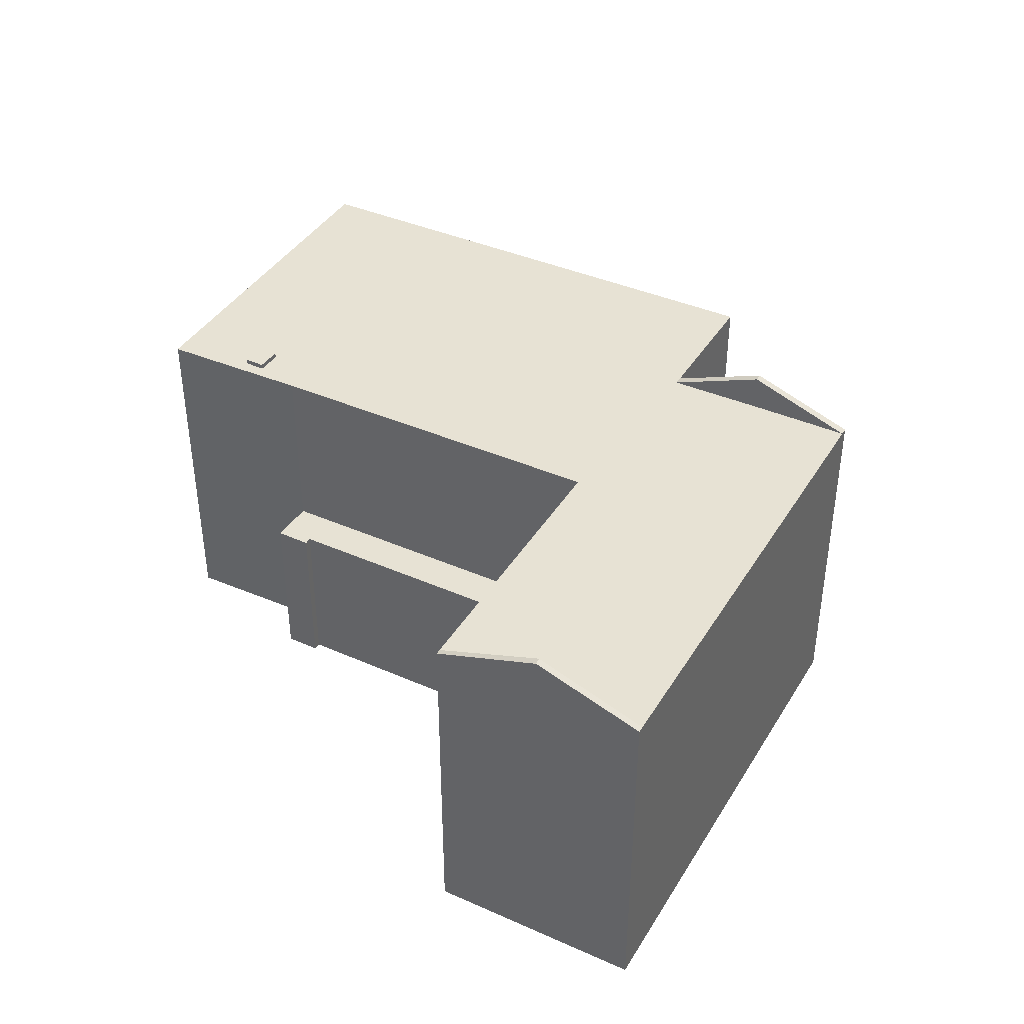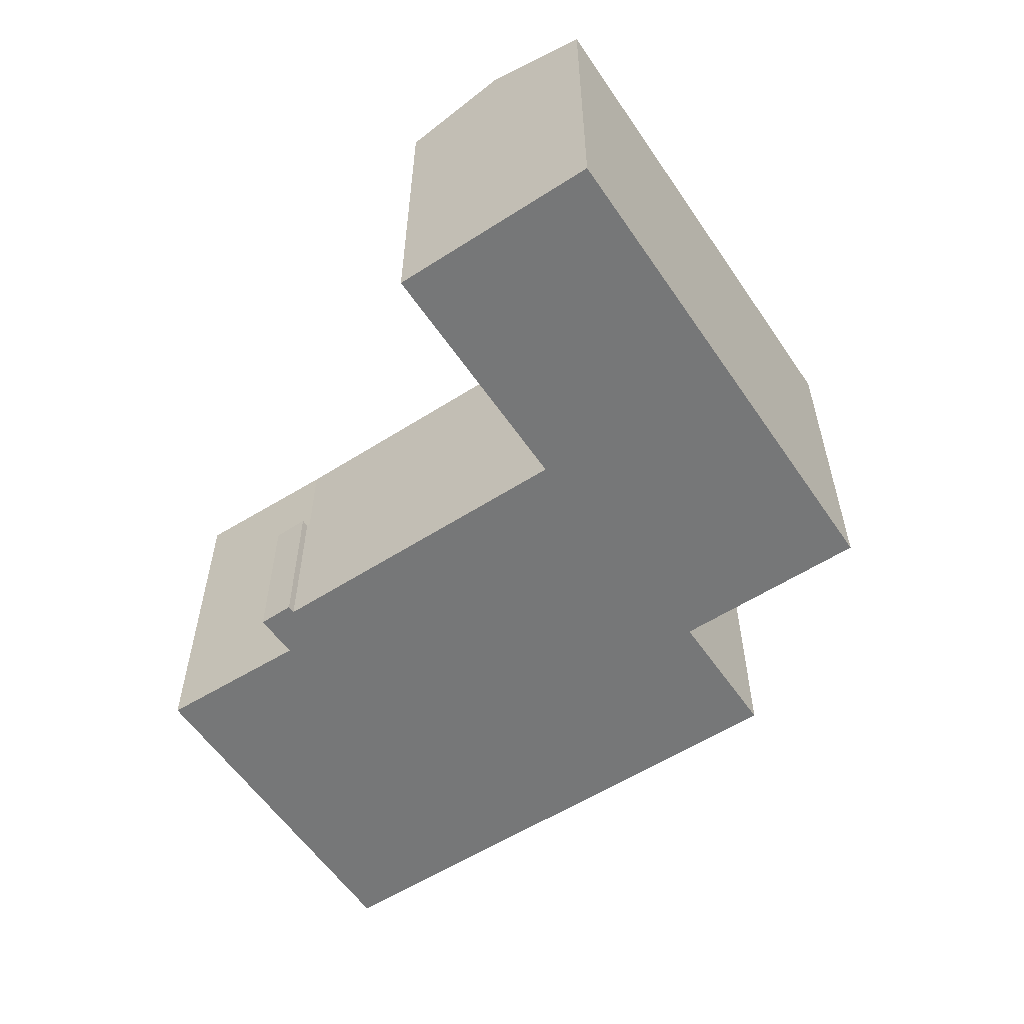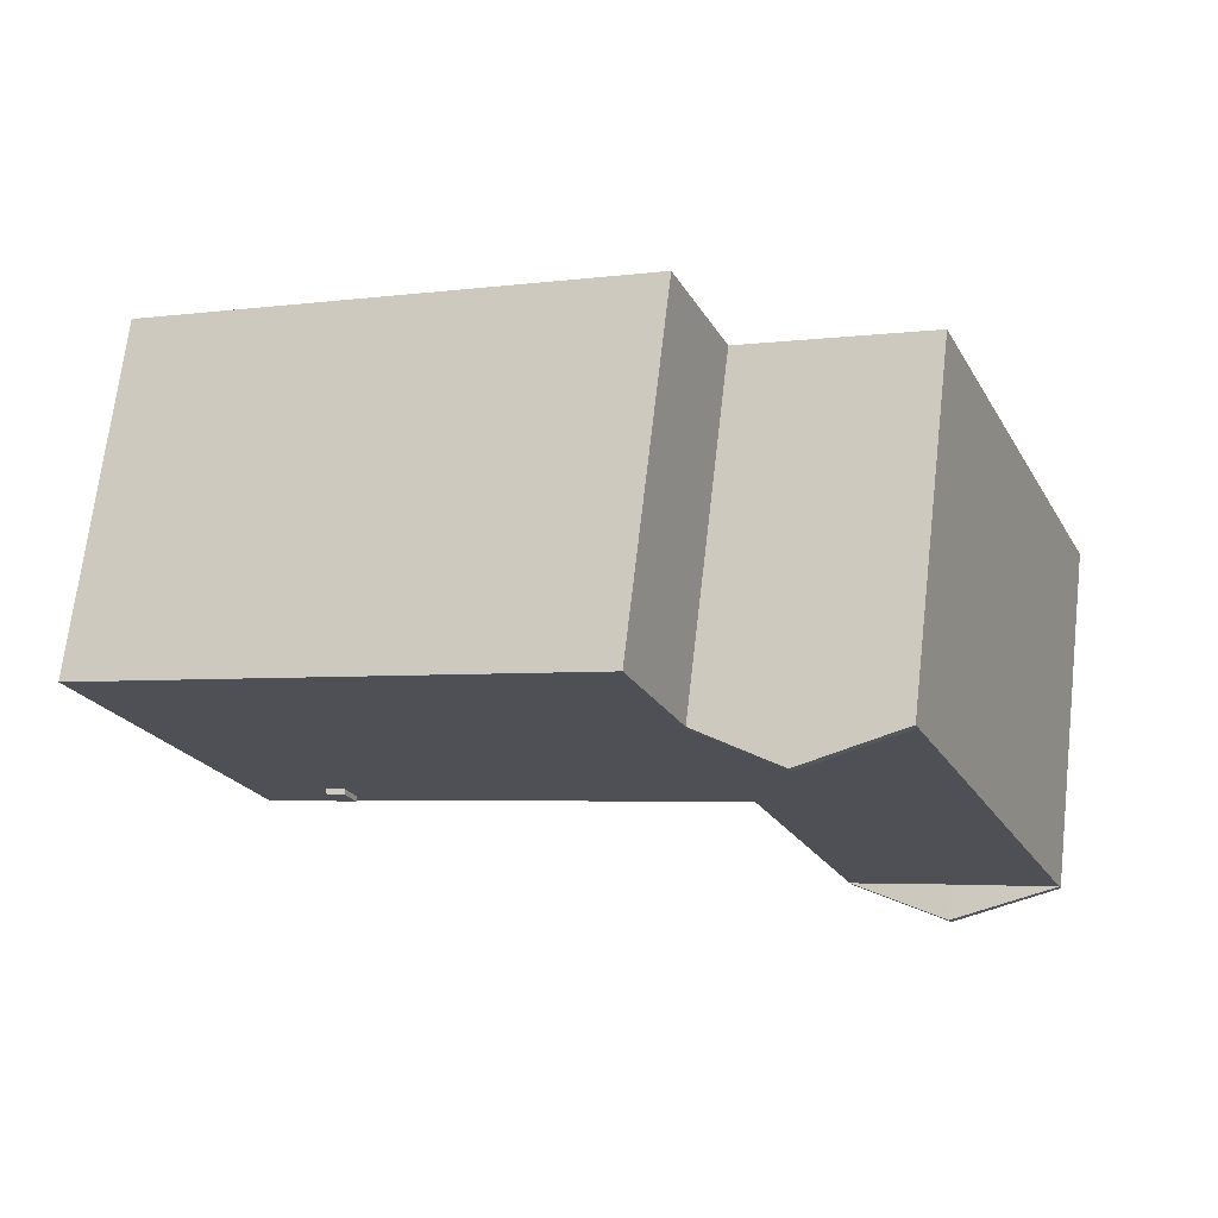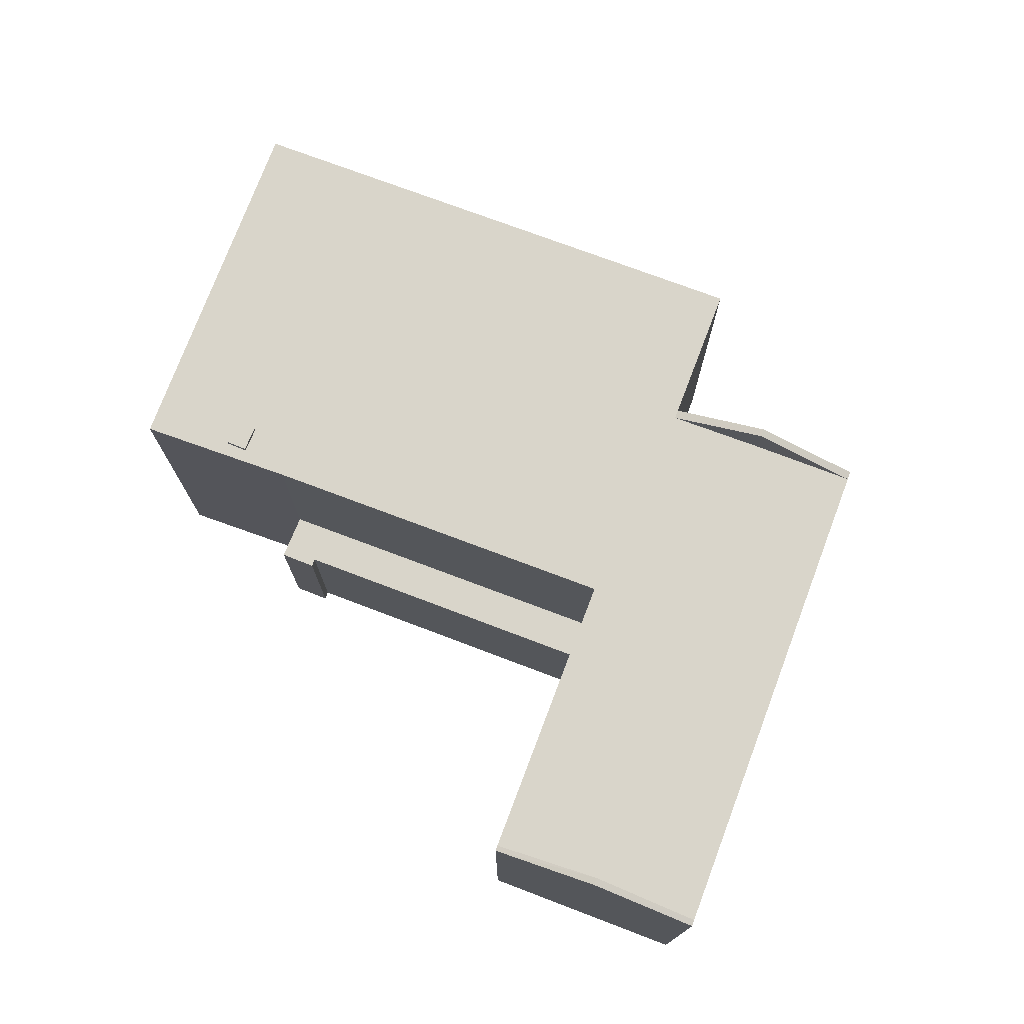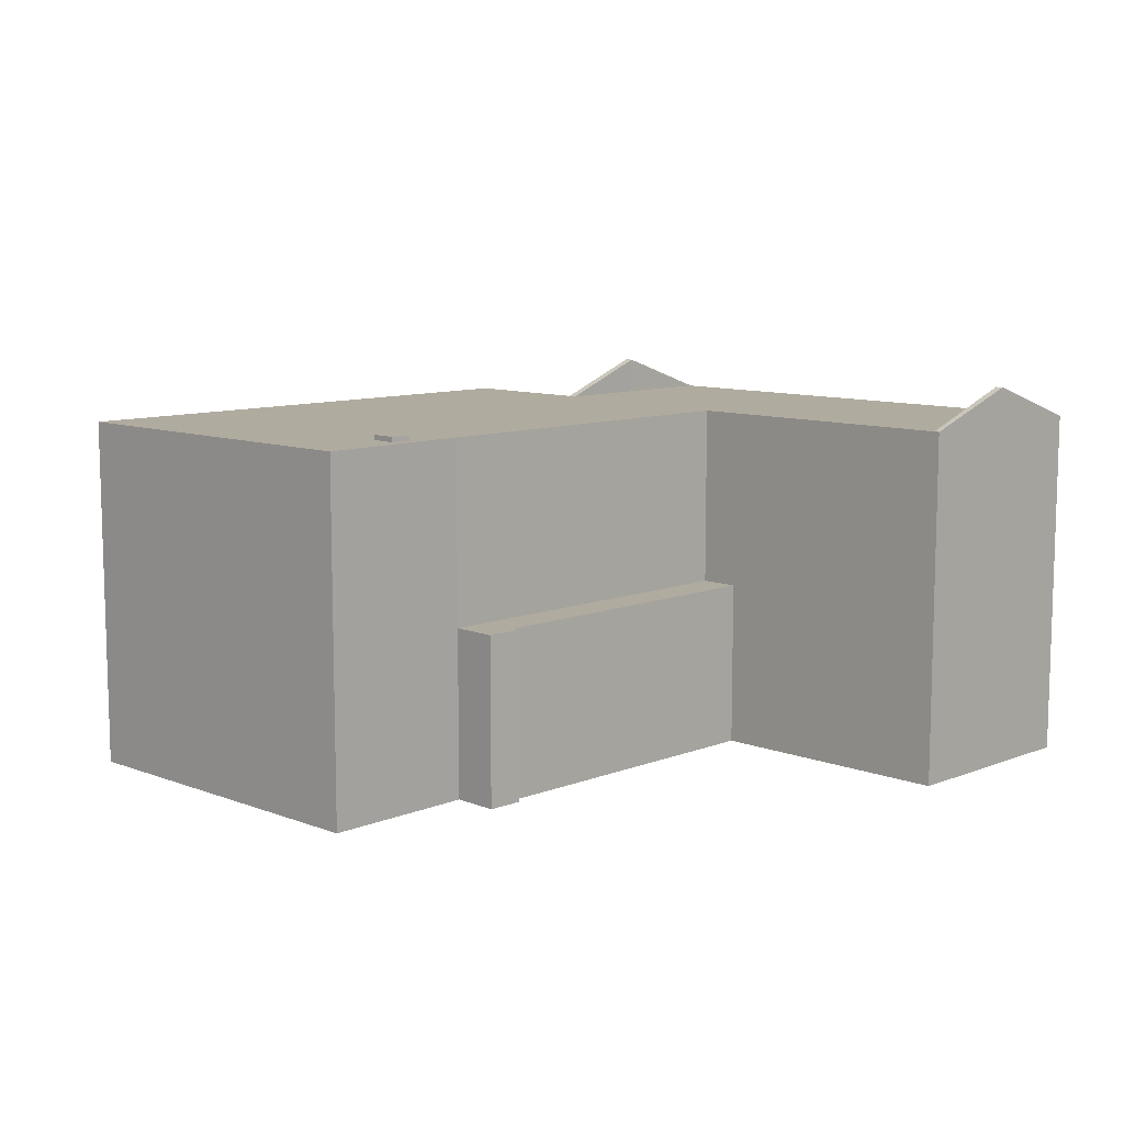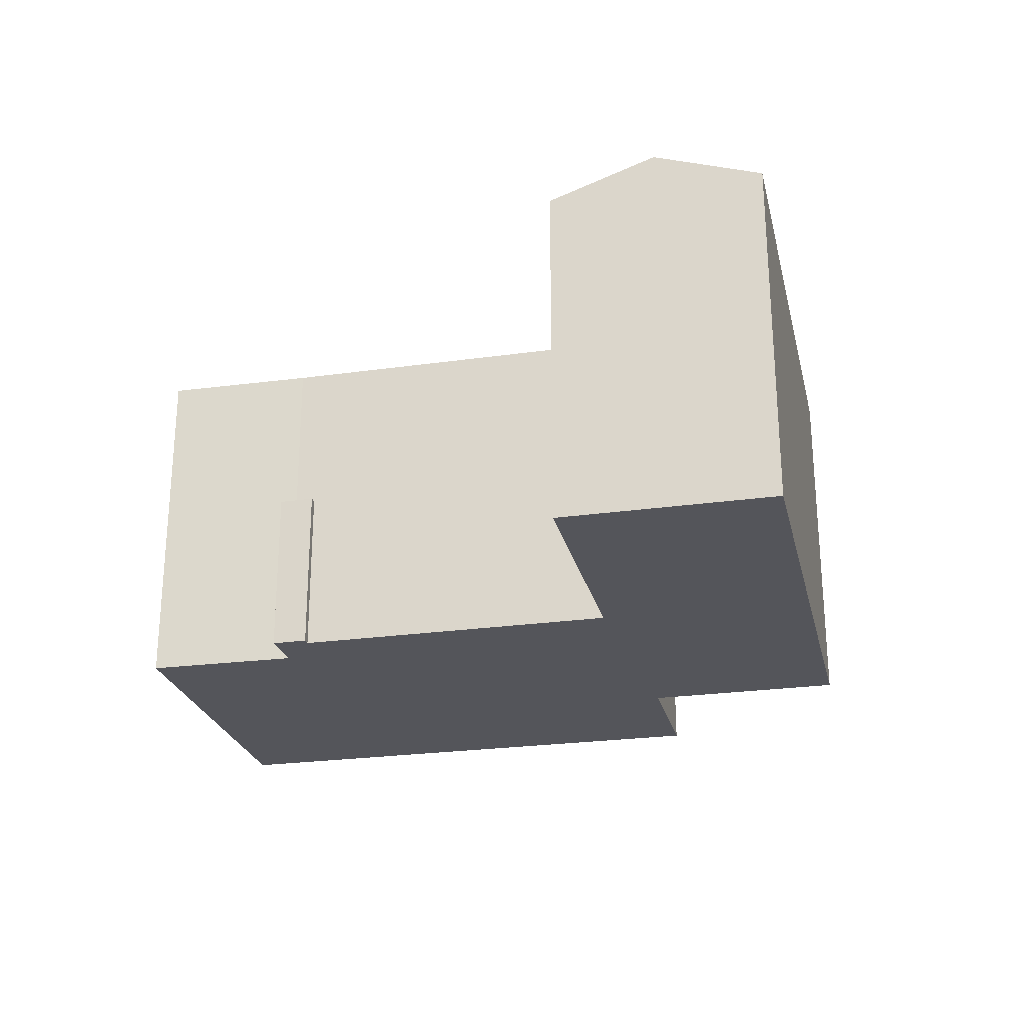
<metadata>
{"format":"obj","ext":"obj","renderer":"f3d","projection":"perspective","resolution":1024,"background":"white","views":[{"elev":39.9,"azim":-128.8,"up":"+Y"},{"elev":-57.0,"azim":-123.6,"up":"+Y"},{"elev":70.5,"azim":-173.3,"up":"+Z"},{"elev":74.5,"azim":-136.6,"up":"+Y"},{"elev":9.7,"azim":157.4,"up":"+Y"},{"elev":-25.0,"azim":-144.4,"up":"+Y"}]}
</metadata>
<code>
v 9.18 7.024 -6.341
v 9.926 7.024 -6.629
v 9.565 7.024 -7.567
v 8.818 7.024 -7.28
v -5.779 -0.1886 -1.642
v 6.955 -0.1886 -6.975
v 5.15 -0.1886 -7.844
v -6.365 -0.1886 -3.05
v -5.779 -0.1886 -1.642
v 5.15 -0.1886 -7.844
v 5.15 -0.1886 -7.844
v 6.955 -0.1886 -6.975
v 6.31 -0.1886 -8.638
v 5.032 -0.1886 -8.125
v 5.15 -0.1886 -7.844
v 6.31 -0.1886 -8.638
v -5.779 6.829 -1.642
v -3.237 6.829 6.084
v 6.955 6.829 -6.975
v -3.237 6.829 6.084
v -3.106 6.829 6.398
v 6.955 6.829 -6.975
v 17.86 6.829 3.438
v 6.955 6.829 -6.975
v -3.106 6.829 6.398
v -1.052 6.829 11.37
v 6.955 6.829 -6.975
v 9.18 6.829 -6.341
v 8.818 6.829 -7.28
v 6.955 6.829 -6.975
v 17.86 6.829 3.438
v 9.18 6.829 -6.341
v 6.955 6.829 -6.975
v 8.818 6.829 -7.28
v 9.565 6.829 -7.567
v 9.565 6.829 -7.567
v 9.926 6.829 -6.629
v 17.86 6.829 3.438
v 9.18 6.829 -6.341
v 17.86 6.829 3.438
v 9.926 6.829 -6.629
v 6.955 6.829 -6.975
v 9.565 6.829 -7.567
v 12.39 6.829 -9.368
v 9.565 6.829 -7.567
v 17.86 6.829 3.438
v 12.39 6.829 -9.368
v -6.353 6.829 -1.403
v -3.237 6.829 6.084
v -5.779 6.829 -1.642
v -17.62 6.829 -8.715
v -10.24 6.829 9.021
v -6.353 6.829 -1.403
v -6.365 6.829 -3.05
v -6.353 6.829 -1.403
v -5.779 6.829 -1.642
v -17.62 6.829 -8.715
v -6.353 6.829 -1.403
v -6.365 6.829 -3.05
v -6.433 6.829 7.447
v -3.237 6.829 6.084
v -6.353 6.829 -1.403
v -6.562 6.829 7.502
v -6.433 6.829 7.447
v -6.353 6.829 -1.403
v -10.24 6.829 9.021
v -6.562 6.829 7.502
v -6.353 6.829 -1.403
v -13.7 6.829 -10.31
v -6.365 6.829 -3.05
v -10.05 6.829 -11.91
v -13.78 6.829 -10.28
v -6.365 6.829 -3.05
v -13.7 6.829 -10.31
v -17.62 6.829 -8.715
v -6.365 6.829 -3.05
v -13.78 6.829 -10.28
v -17.62 6.829 -8.715
v -13.78 8.223 -10.28
v -13.92 8.223 -10.53
v -17.72 6.829 -8.945
v -17.62 6.829 -8.715
v -13.92 8.223 -10.53
v -13.92 8.223 -10.53
v -13.78 8.223 -10.28
v -10.13 6.829 -12.1
v -13.78 8.223 -10.28
v -10.05 6.829 -11.91
v -10.13 6.829 -12.1
v -10.24 6.829 9.021
v -10.12 6.829 9.316
v -6.562 8.232 7.502
v -10.12 6.829 9.316
v -6.436 8.232 7.784
v -6.562 8.232 7.502
v -6.436 8.232 7.784
v -3.106 6.829 6.398
v -3.237 6.829 6.084
v -6.562 8.232 7.502
v -6.436 8.232 7.784
v -3.237 6.829 6.084
v 9.18 6.829 -6.341
v 9.926 7.024 -6.629
v 9.18 7.024 -6.341
v 9.926 6.829 -6.629
v 9.926 7.024 -6.629
v 9.926 6.829 -6.629
v 9.565 6.829 -7.567
v 9.565 7.024 -7.567
v 8.818 6.829 -7.28
v 8.818 7.024 -7.28
v 9.565 6.829 -7.567
v 9.565 7.024 -7.567
v 8.818 7.024 -7.28
v 8.818 6.829 -7.28
v 9.18 7.024 -6.341
v 9.18 6.829 -6.341
v 6.31 -0.1886 -8.638
v 6.955 -6.678 -6.975
v 6.31 -6.678 -8.638
v 6.955 -0.1886 -6.975
v 6.31 -0.1886 -8.638
v 6.31 -6.678 -8.638
v 5.032 -0.1886 -8.125
v 5.032 -6.678 -8.125
v 5.091 -6.678 -7.985
v 5.15 -6.678 -7.844
v 5.15 -0.1886 -7.844
v 5.032 -0.1886 -8.125
v 5.032 -6.678 -8.125
v 5.091 -6.678 -7.985
v 5.032 -0.1886 -8.125
v 5.091 -6.678 -7.985
v 5.15 -0.1886 -7.844
v -6.365 -6.678 -3.05
v -6.365 -0.1886 -3.05
v 5.15 -6.678 -7.844
v 5.15 -0.1886 -7.844
v -3.106 -6.678 6.398
v -1.052 6.829 11.37
v -3.106 6.829 6.398
v -1.052 -6.678 11.37
v -1.052 6.829 11.37
v -1.052 -6.678 11.37
v 17.86 6.829 3.438
v 17.86 -6.678 3.438
v 12.39 -6.678 -9.368
v 12.39 6.829 -9.368
v 17.86 -6.678 3.438
v 17.86 6.829 3.438
v 6.955 6.829 -6.975
v 12.39 6.829 -9.368
v 6.955 -0.1886 -6.975
v 6.955 -0.1886 -6.975
v 12.39 -6.678 -9.368
v 6.955 -6.678 -6.975
v 6.955 -0.1886 -6.975
v 12.39 6.829 -9.368
v 12.39 -6.678 -9.368
v 6.955 6.829 -6.975
v 6.955 -0.1886 -6.975
v -5.779 -0.1886 -1.642
v -5.779 6.829 -1.642
v -17.62 6.829 -8.715
v -13.78 6.829 -10.28
v -13.78 8.223 -10.28
v -13.78 8.223 -10.28
v -13.7 6.829 -10.31
v -10.05 6.829 -11.91
v -13.78 8.223 -10.28
v -13.78 6.829 -10.28
v -13.7 6.829 -10.31
v -17.72 6.829 -8.945
v -13.92 8.223 -10.53
v -13.92 6.829 -10.53
v -13.92 8.223 -10.53
v -10.13 6.829 -12.1
v -13.92 6.829 -10.53
v -13.92 6.829 -10.53
v -10.13 -6.678 -12.1
v -13.92 -6.678 -10.53
v -10.13 6.829 -12.1
v -17.72 6.829 -8.945
v -13.92 -6.678 -10.53
v -17.72 -6.678 -8.945
v -13.92 6.829 -10.53
v -17.72 -6.678 -8.945
v -17.62 6.829 -8.715
v -17.72 6.829 -8.945
v -17.62 -6.678 -8.715
v -10.12 6.829 9.316
v -10.24 -6.678 9.021
v -10.12 -6.678 9.316
v -10.24 6.829 9.021
v -17.62 -6.678 -8.715
v -10.24 -6.678 9.021
v -10.24 6.829 9.021
v -17.62 6.829 -8.715
v -10.13 6.829 -12.1
v -10.05 -6.678 -11.91
v -10.13 -6.678 -12.1
v -10.05 6.829 -11.91
v -10.05 6.829 -11.91
v -8.208 -6.678 -7.479
v -10.05 -6.678 -11.91
v -10.05 6.829 -11.91
v -6.365 6.829 -3.05
v -8.208 -6.678 -7.479
v -8.208 -6.678 -7.479
v -6.365 6.829 -3.05
v -6.365 -0.1886 -3.05
v -8.208 -6.678 -7.479
v -6.365 -0.1886 -3.05
v -6.365 -6.678 -3.05
v -6.365 6.829 -3.05
v -5.779 -0.1886 -1.642
v -6.365 -0.1886 -3.05
v -5.779 6.829 -1.642
v -10.12 6.829 9.316
v -6.436 6.829 7.784
v -6.436 8.232 7.784
v -6.436 8.232 7.784
v -6.436 6.829 7.784
v -3.106 6.829 6.398
v -6.436 6.829 7.784
v -6.436 -6.678 7.784
v -3.106 6.829 6.398
v -3.106 -6.678 6.398
v -10.12 6.829 9.316
v -10.12 -6.678 9.316
v -6.436 6.829 7.784
v -6.436 -6.678 7.784
v -10.24 6.829 9.021
v -6.562 8.232 7.502
v -6.562 6.829 7.502
v -6.562 8.232 7.502
v -6.433 6.829 7.447
v -6.562 6.829 7.502
v -6.562 8.232 7.502
v -3.237 6.829 6.084
v -6.433 6.829 7.447
v -13.92 -6.678 -10.53
v -10.05 -6.678 -11.91
v -8.208 -6.678 -7.479
v -10.24 -6.678 9.021
v -6.436 -6.678 7.784
v -10.12 -6.678 9.316
v -17.62 -6.678 -8.715
v -6.365 -6.678 -3.05
v 5.15 -6.678 -7.844
v -3.106 -6.678 6.398
v -17.72 -6.678 -8.945
v 6.31 -6.678 -8.638
v 6.955 -6.678 -6.975
v 17.86 -6.678 3.438
v -1.052 -6.678 11.37
v 12.39 -6.678 -9.368
v 5.091 -6.678 -7.985
v 5.032 -6.678 -8.125
v -10.13 -6.678 -12.1
g CDNNDG01_0004560
f 1 2 3
f 4 1 3
f 5 6 7
f 8 9 10
f 11 12 13
f 14 15 16
f 17 18 19
f 20 21 22
f 23 24 25
f 26 23 25
f 27 28 29
f 30 31 32
f 33 34 35
f 36 37 38
f 39 40 41
f 42 43 44
f 45 46 47
f 48 49 50
f 51 52 53
f 54 55 56
f 57 58 59
f 60 61 62
f 63 64 65
f 66 67 68
f 69 70 71
f 72 73 74
f 75 76 77
f 78 79 80
f 81 82 83
f 84 85 86
f 87 88 89
f 90 91 92
f 93 94 95
f 96 97 98
f 99 100 101
f 102 103 104
f 102 105 103
f 106 107 108
f 109 106 108
f 110 111 112
f 113 112 111
f 114 115 116
f 117 116 115
f 118 119 120
f 119 118 121
f 122 123 124
f 124 123 125
f 126 127 128
f 129 130 131
f 132 133 134
f 135 136 137
f 138 137 136
f 139 140 141
f 139 142 140
f 143 144 145
f 145 144 146
f 147 148 149
f 149 148 150
f 151 152 153
f 154 155 156
f 157 158 159
f 160 161 162
f 163 160 162
f 164 165 166
f 167 168 169
f 170 171 172
f 173 174 175
f 176 177 178
f 179 180 181
f 179 182 180
f 183 184 185
f 183 186 184
f 187 188 189
f 187 190 188
f 191 192 193
f 192 191 194
f 195 196 197
f 198 195 197
f 199 200 201
f 200 199 202
f 203 204 205
f 206 207 208
f 209 210 211
f 212 213 214
f 215 216 217
f 216 215 218
f 219 220 221
f 222 223 224
f 225 226 227
f 227 226 228
f 229 230 231
f 231 230 232
f 233 234 235
f 236 237 238
f 239 240 241
f 242 243 244
f 245 246 247
f 248 242 244
f 248 249 245
f 249 250 251
f 252 242 248
f 245 249 246
f 246 249 251
f 250 253 254
f 248 244 249
f 251 255 256
f 254 257 255
f 258 253 250
f 259 253 258
f 251 254 255
f 242 260 243
f 251 250 254

</code>
